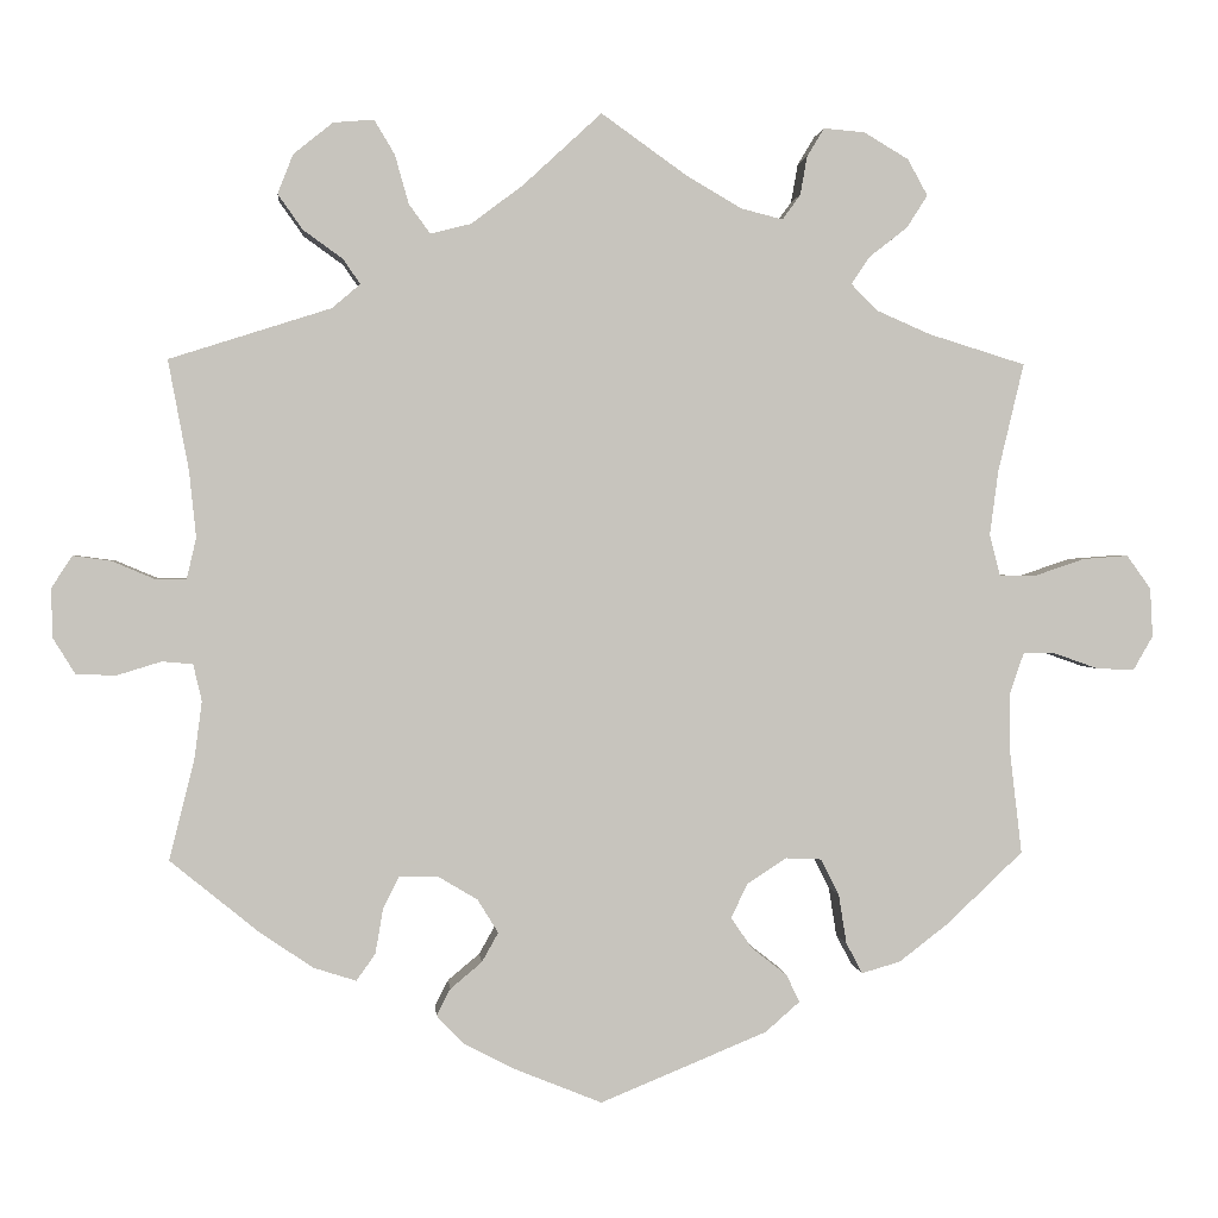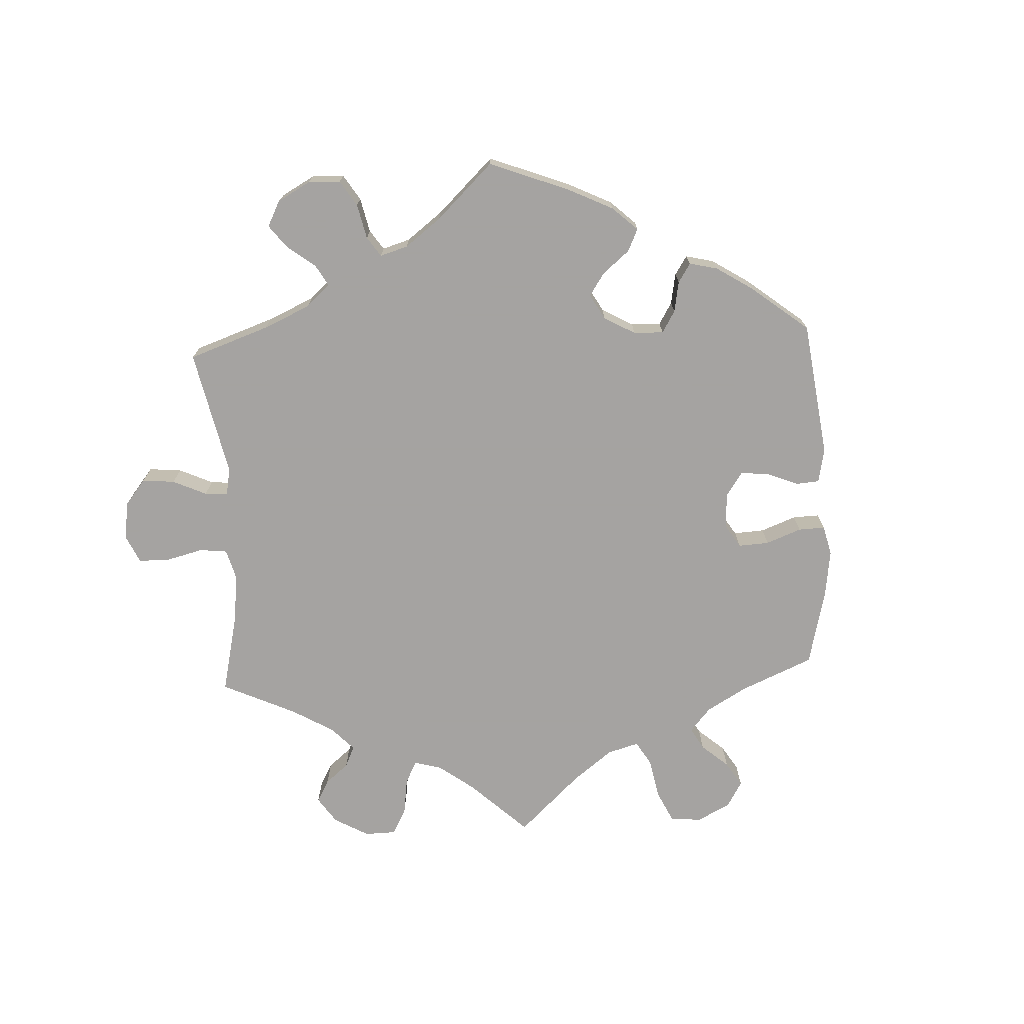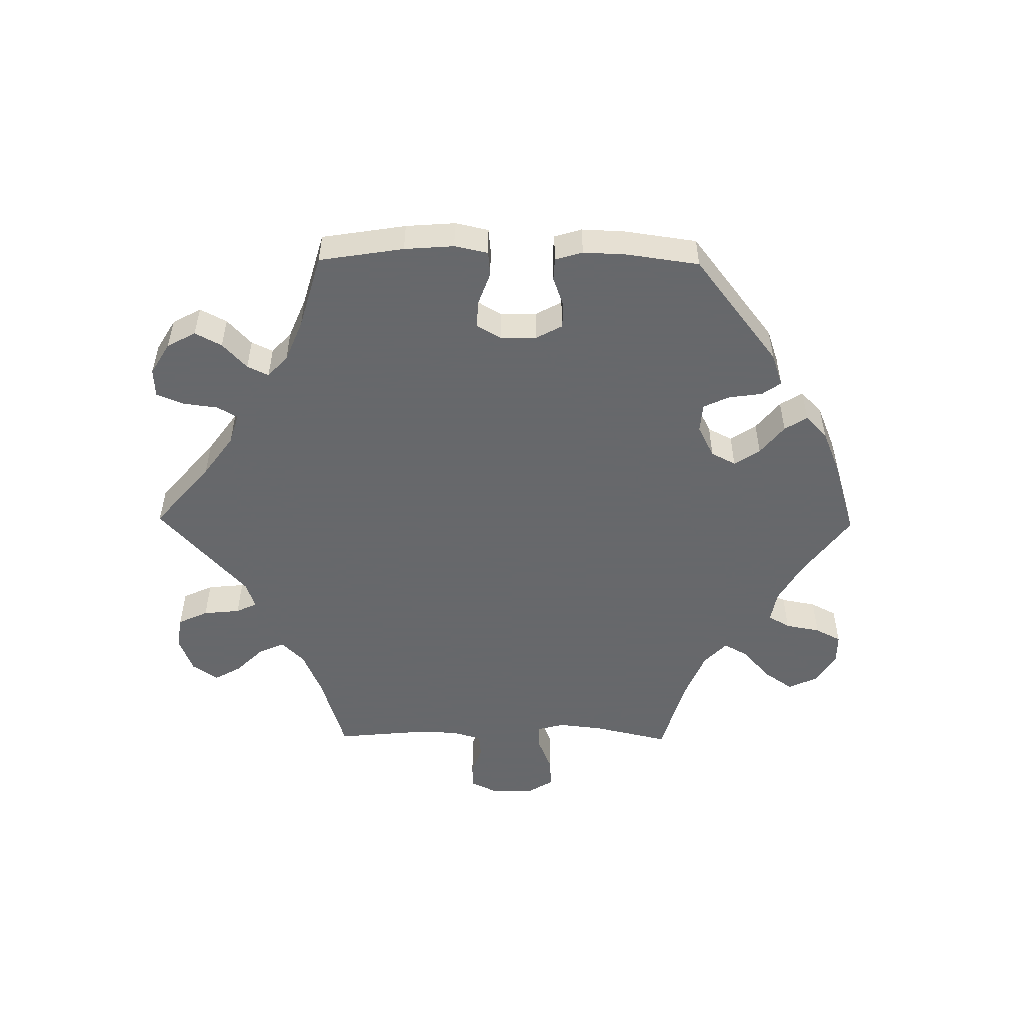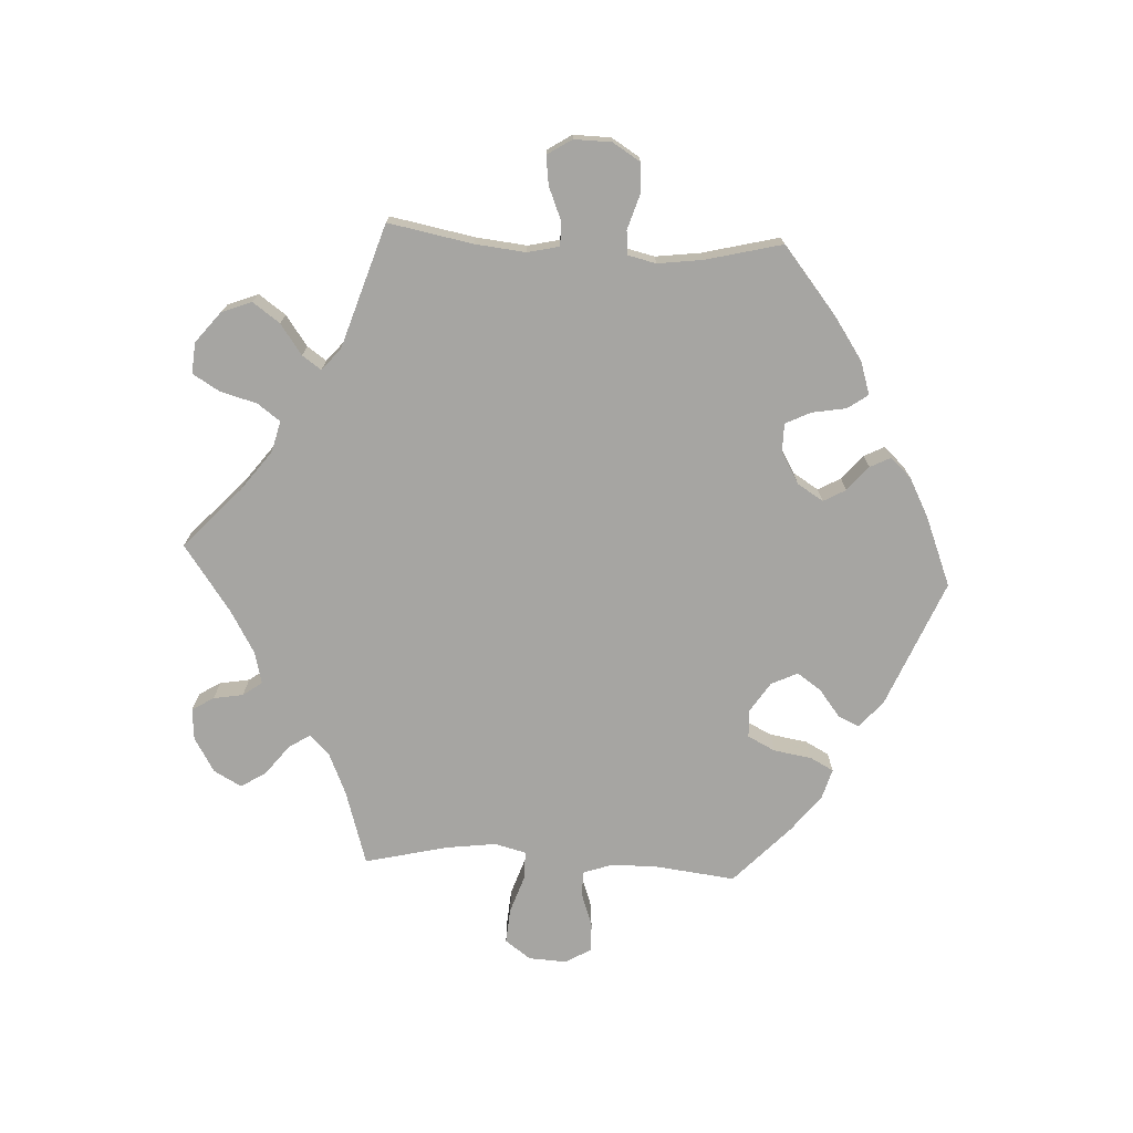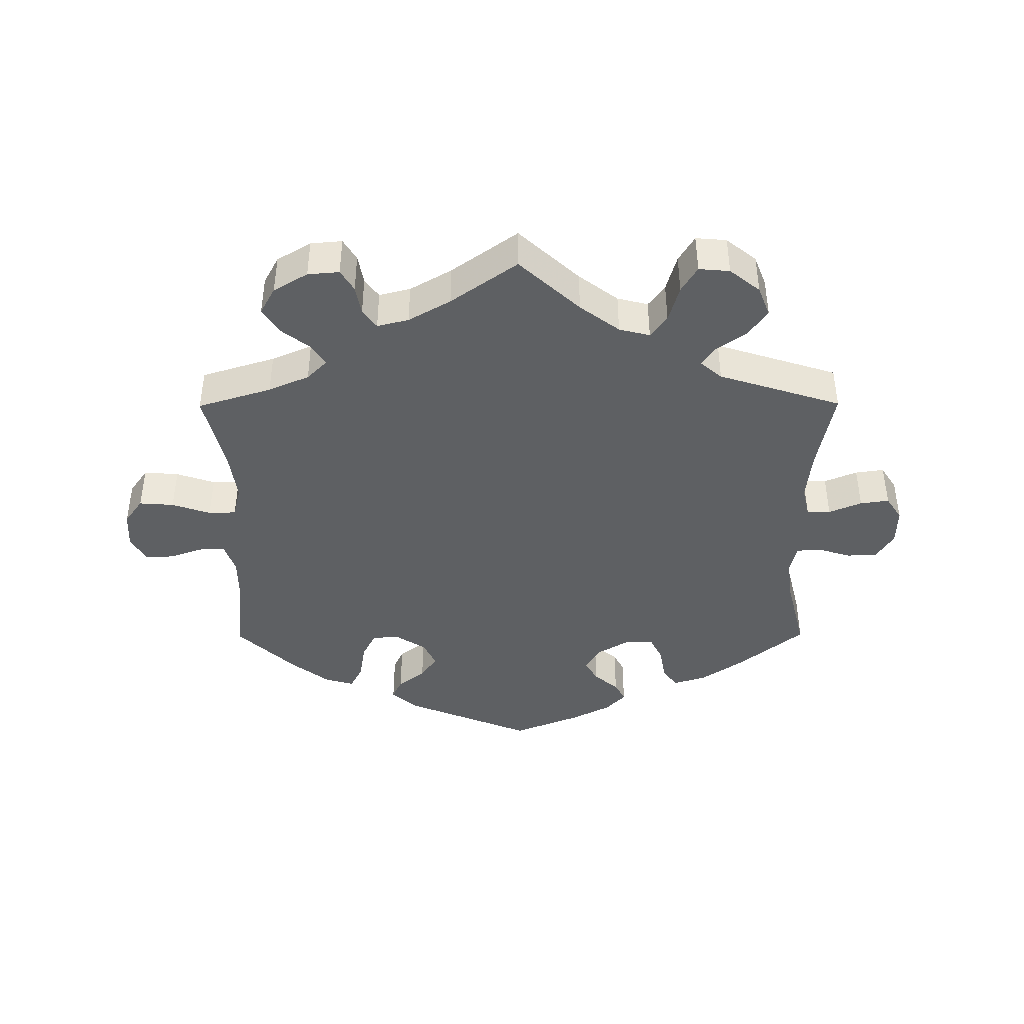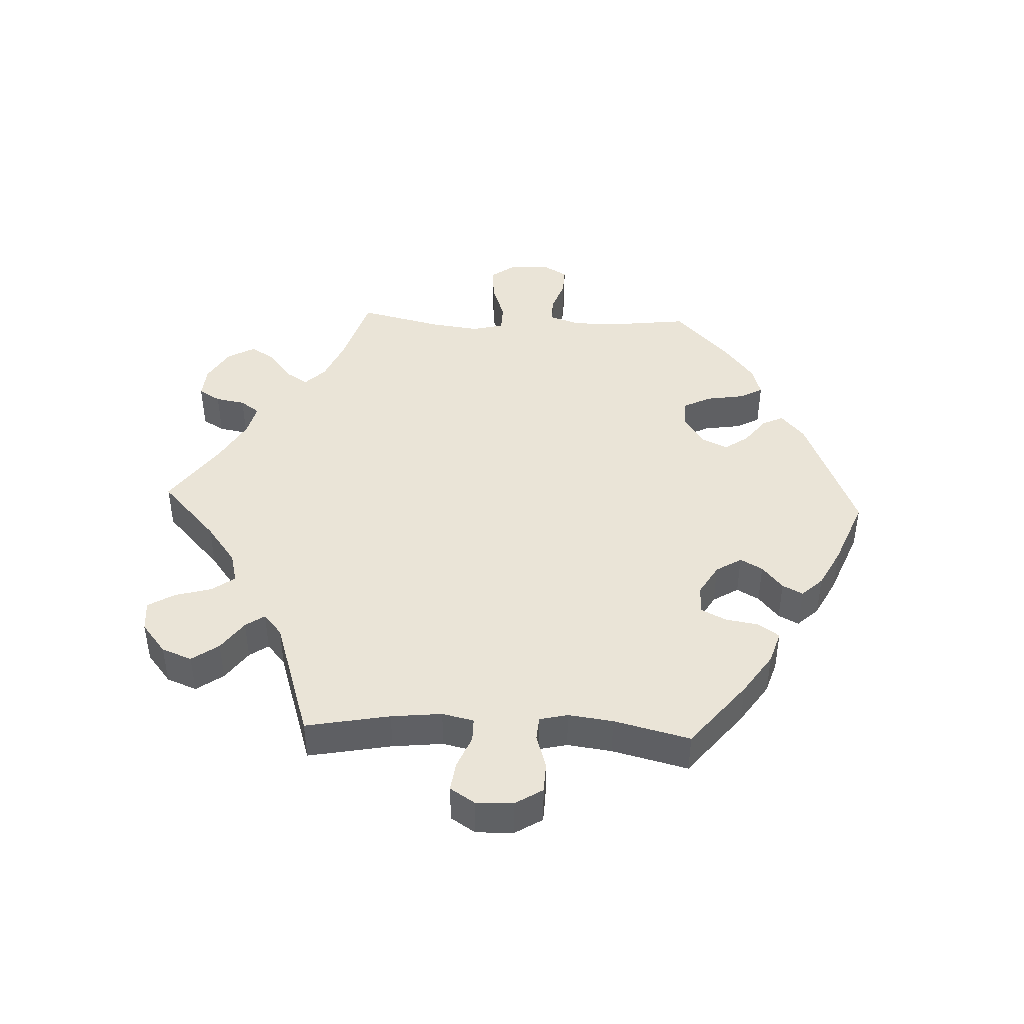
<metadata>
{"format":"obj","ext":"obj","renderer":"f3d","projection":"perspective","resolution":1024,"background":"white","views":[{"elev":1.1,"azim":174.8,"up":"+Z"},{"elev":-73.1,"azim":122.8,"up":"+Y"},{"elev":-52.3,"azim":149.3,"up":"+Y"},{"elev":-73.6,"azim":86.9,"up":"+Y"},{"elev":-42.2,"azim":0.3,"up":"+Y"},{"elev":43.6,"azim":92.5,"up":"+Y"}]}
</metadata>
<code>
v -0.194 0.07 -0.498
v -0.234 0.07 -0.463
v -0.219 0.07 -0.431
v -0.178 0.07 -0.399
v -0.153 0.07 -0.363
v -0.172 0.07 -0.323
v -0.218 0.07 -0.293
v -0.26 0.07 -0.295
v -0.281 0.07 -0.337
v -0.29 0.07 -0.394
v -0.309 0.07 -0.43
v -0.354 0.07 -0.417
v -0.411 0.07 -0.373
v -0.5 0.07 -0.289
v -0.486 0.07 -0.17
v -0.486 0.07 -0.099
v -0.502 0.07 -0.053
v -0.54 0.07 -0.053
v -0.591 0.07 -0.071
v -0.635 0.07 -0.073
v -0.658 0.07 -0.033
v -0.655 0.07 0.024
v -0.627 0.07 0.063
v -0.574 0.07 0.059
v -0.515 0.07 0.039
v -0.473 0.07 0.04
v -0.461 0.07 0.088
v -0.471 0.07 0.163
v -0.501 0.07 0.289
v -0.388 0.07 0.324
v -0.326 0.07 0.351
v -0.295 0.07 0.382
v -0.316 0.07 0.414
v -0.361 0.07 0.449
v -0.385 0.07 0.487
v -0.362 0.07 0.529
v -0.31 0.07 0.56
v -0.262 0.07 0.564
v -0.242 0.07 0.531
v -0.234 0.07 0.486
v -0.213 0.07 0.457
v -0.165 0.07 0.469
v -0.101 0.07 0.506
v 0 0.07 0.578
v 0.092 0.07 0.493
v 0.152 0.07 0.448
v 0.199 0.07 0.436
v 0.224 0.07 0.47
v 0.24 0.07 0.527
v 0.264 0.07 0.567
v 0.311 0.07 0.563
v 0.357 0.07 0.526
v 0.375 0.07 0.48
v 0.346 0.07 0.439
v 0.3 0.07 0.406
v 0.28 0.07 0.377
v 0.313 0.07 0.349
v 0.501 0.07 0.289
v 0.477 0.07 0.161
v 0.469 0.07 0.084
v 0.48 0.07 0.036
v 0.516 0.07 0.036
v 0.566 0.07 0.057
v 0.61 0.07 0.063
v 0.634 0.07 0.026
v 0.633 0.07 -0.031
v 0.607 0.07 -0.073
v 0.561 0.07 -0.075
v 0.509 0.07 -0.059
v 0.473 0.07 -0.062
v 0.463 0.07 -0.105
v 0.472 0.07 -0.173
v 0.501 0.07 -0.289
v 0.399 0.07 -0.372
v 0.336 0.07 -0.415
v 0.286 0.07 -0.431
v 0.264 0.07 -0.4
v 0.255 0.07 -0.348
v 0.236 0.07 -0.31
v 0.192 0.07 -0.31
v 0.145 0.07 -0.338
v 0.121 0.07 -0.377
v 0.14 0.07 -0.411
v 0.177 0.07 -0.442
v 0.193 0.07 -0.473
v 0.163 0.07 -0.505
v 0.104 0.07 -0.536
v 0 0.07 -0.578
v -0.194 0 -0.498
v -0.234 0 -0.463
v -0.219 0 -0.431
v -0.178 0 -0.399
v -0.153 0 -0.363
v -0.172 0 -0.323
v -0.218 0 -0.293
v -0.26 0 -0.295
v -0.281 0 -0.337
v -0.29 0 -0.394
v -0.309 0 -0.43
v -0.354 0 -0.417
v -0.411 0 -0.373
v -0.5 0 -0.289
v -0.486 0 -0.17
v -0.486 0 -0.099
v -0.502 0 -0.053
v -0.54 0 -0.053
v -0.591 0 -0.071
v -0.635 0 -0.073
v -0.658 0 -0.033
v -0.655 0 0.024
v -0.627 0 0.063
v -0.574 0 0.059
v -0.515 0 0.039
v -0.473 0 0.04
v -0.461 0 0.088
v -0.471 0 0.163
v -0.501 0 0.289
v -0.388 0 0.324
v -0.326 0 0.351
v -0.295 0 0.382
v -0.316 0 0.414
v -0.361 0 0.449
v -0.385 0 0.487
v -0.362 0 0.529
v -0.31 0 0.56
v -0.262 0 0.564
v -0.242 0 0.531
v -0.234 0 0.486
v -0.213 0 0.457
v -0.165 0 0.469
v -0.101 0 0.506
v 0 0 0.578
v 0.092 0 0.493
v 0.152 0 0.448
v 0.199 0 0.436
v 0.224 0 0.47
v 0.24 0 0.527
v 0.264 0 0.567
v 0.311 0 0.563
v 0.357 0 0.526
v 0.375 0 0.48
v 0.346 0 0.439
v 0.3 0 0.406
v 0.28 0 0.377
v 0.313 0 0.349
v 0.501 0 0.289
v 0.477 0 0.161
v 0.469 0 0.084
v 0.48 0 0.036
v 0.516 0 0.036
v 0.566 0 0.057
v 0.61 0 0.063
v 0.634 0 0.026
v 0.633 0 -0.031
v 0.607 0 -0.073
v 0.561 0 -0.075
v 0.509 0 -0.059
v 0.473 0 -0.062
v 0.463 0 -0.105
v 0.472 0 -0.173
v 0.501 0 -0.289
v 0.399 0 -0.372
v 0.336 0 -0.415
v 0.286 0 -0.431
v 0.264 0 -0.4
v 0.255 0 -0.348
v 0.236 0 -0.31
v 0.192 0 -0.31
v 0.145 0 -0.338
v 0.121 0 -0.377
v 0.14 0 -0.411
v 0.177 0 -0.442
v 0.193 0 -0.473
v 0.163 0 -0.505
v 0.104 0 -0.536
v 0 0 -0.578
f 83 84 85 86
f 82 83 86 87
f 75 76 77 78
f 75 78 79
f 72 73 74 75
f 71 72 75 79
f 70 71 79 80
f 66 67 68 69
f 66 69 70
f 65 66 70
f 62 63 64 65
f 61 62 65 70
f 60 61 70 80
f 57 58 59
f 56 57 59 60
f 52 53 54 55
f 52 55 56
f 51 52 56
f 48 49 50 51
f 47 48 51 56
f 46 47 56 60
f 43 44 45
f 42 43 45 46
f 41 42 46 60
f 37 38 39 40
f 37 40 41
f 36 37 41
f 33 34 35 36
f 32 33 36 41
f 31 32 41 60
f 28 29 30
f 27 28 30 31
f 26 27 31 60
f 22 23 24 25
f 22 25 26
f 18 19 20 21
f 17 18 21 22
f 12 13 14 15
f 12 15 16
f 9 10 11 12
f 8 9 12 16
f 7 8 16 17
f 1 2 3 4
f 1 4 5
f 82 87 88 1
f 26 60 80 81
f 17 22 26 81
f 6 7 17 81
f 5 6 81 82
f 1 5 82
f 174 173 172 171
f 175 174 171 170
f 166 165 164 163
f 167 166 163
f 163 162 161 160
f 167 163 160 159
f 168 167 159 158
f 157 156 155 154
f 158 157 154
f 158 154 153
f 153 152 151 150
f 158 153 150 149
f 168 158 149 148
f 147 146 145
f 148 147 145 144
f 143 142 141 140
f 144 143 140
f 144 140 139
f 139 138 137 136
f 144 139 136 135
f 148 144 135 134
f 133 132 131
f 134 133 131 130
f 148 134 130 129
f 128 127 126 125
f 129 128 125
f 129 125 124
f 124 123 122 121
f 129 124 121 120
f 148 129 120 119
f 118 117 116
f 119 118 116 115
f 148 119 115 114
f 113 112 111 110
f 114 113 110
f 109 108 107 106
f 110 109 106 105
f 103 102 101 100
f 104 103 100
f 100 99 98 97
f 104 100 97 96
f 105 104 96 95
f 92 91 90 89
f 93 92 89
f 89 176 175 170
f 169 168 148 114
f 169 114 110 105
f 169 105 95 94
f 170 169 94 93
f 170 93 89
f 1 89 90 2
f 2 90 91 3
f 3 91 92 4
f 4 92 93 5
f 5 93 94 6
f 6 94 95 7
f 7 95 96 8
f 8 96 97 9
f 9 97 98 10
f 10 98 99 11
f 11 99 100 12
f 12 100 101 13
f 13 101 102 14
f 14 102 103 15
f 15 103 104 16
f 16 104 105 17
f 17 105 106 18
f 18 106 107 19
f 19 107 108 20
f 20 108 109 21
f 21 109 110 22
f 22 110 111 23
f 23 111 112 24
f 24 112 113 25
f 25 113 114 26
f 26 114 115 27
f 27 115 116 28
f 28 116 117 29
f 29 117 118 30
f 30 118 119 31
f 31 119 120 32
f 32 120 121 33
f 33 121 122 34
f 34 122 123 35
f 35 123 124 36
f 36 124 125 37
f 37 125 126 38
f 38 126 127 39
f 39 127 128 40
f 40 128 129 41
f 41 129 130 42
f 42 130 131 43
f 43 131 132 44
f 44 132 133 45
f 45 133 134 46
f 46 134 135 47
f 47 135 136 48
f 48 136 137 49
f 49 137 138 50
f 50 138 139 51
f 51 139 140 52
f 52 140 141 53
f 53 141 142 54
f 54 142 143 55
f 55 143 144 56
f 56 144 145 57
f 57 145 146 58
f 58 146 147 59
f 59 147 148 60
f 60 148 149 61
f 61 149 150 62
f 62 150 151 63
f 63 151 152 64
f 64 152 153 65
f 65 153 154 66
f 66 154 155 67
f 67 155 156 68
f 68 156 157 69
f 69 157 158 70
f 70 158 159 71
f 71 159 160 72
f 72 160 161 73
f 73 161 162 74
f 74 162 163 75
f 75 163 164 76
f 76 164 165 77
f 77 165 166 78
f 78 166 167 79
f 79 167 168 80
f 80 168 169 81
f 81 169 170 82
f 82 170 171 83
f 83 171 172 84
f 84 172 173 85
f 85 173 174 86
f 86 174 175 87
f 87 175 176 88
f 88 176 89 1

</code>
